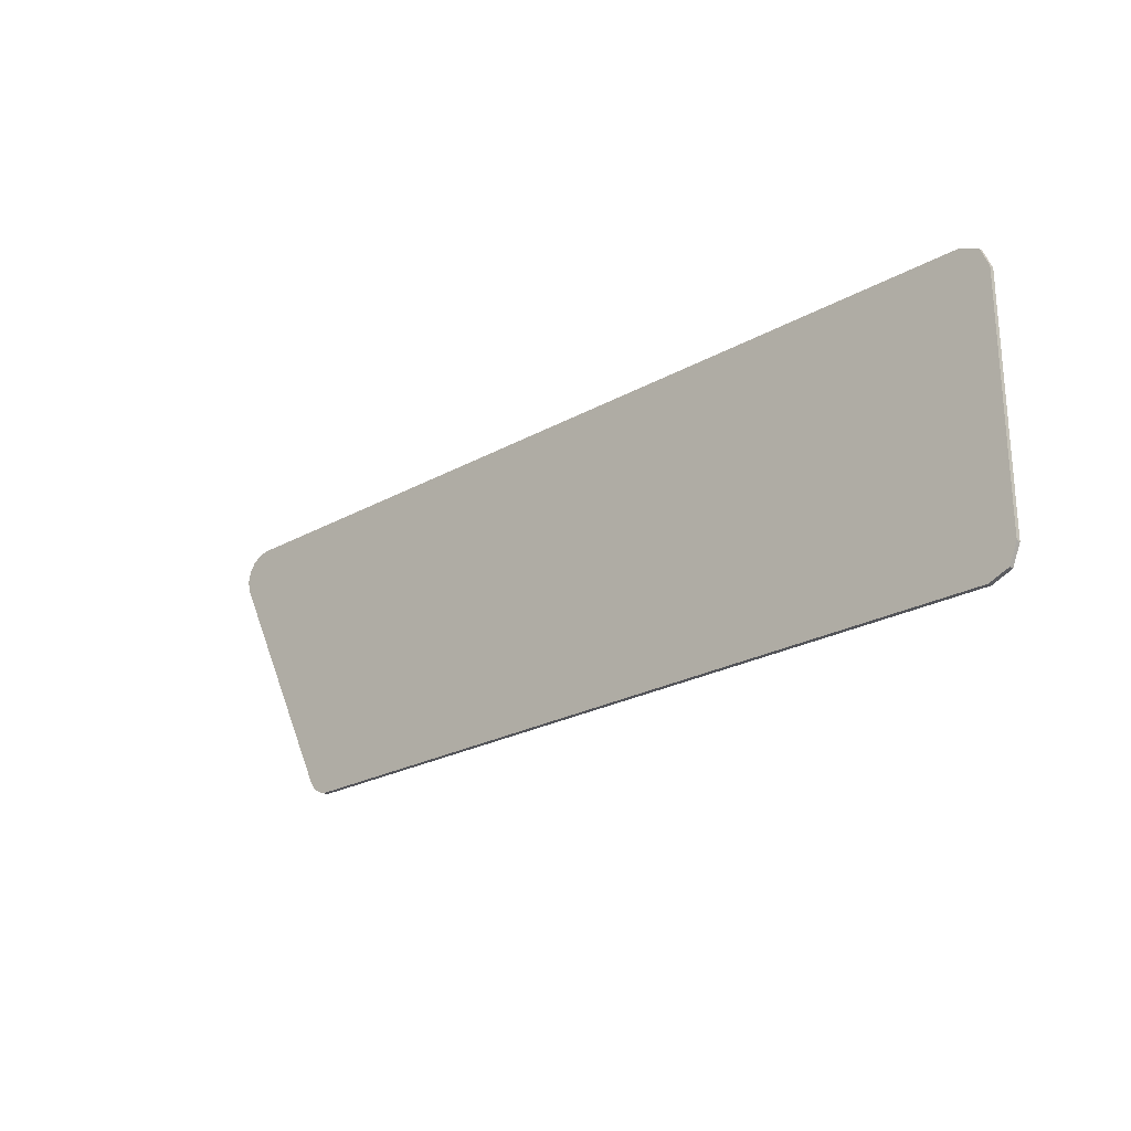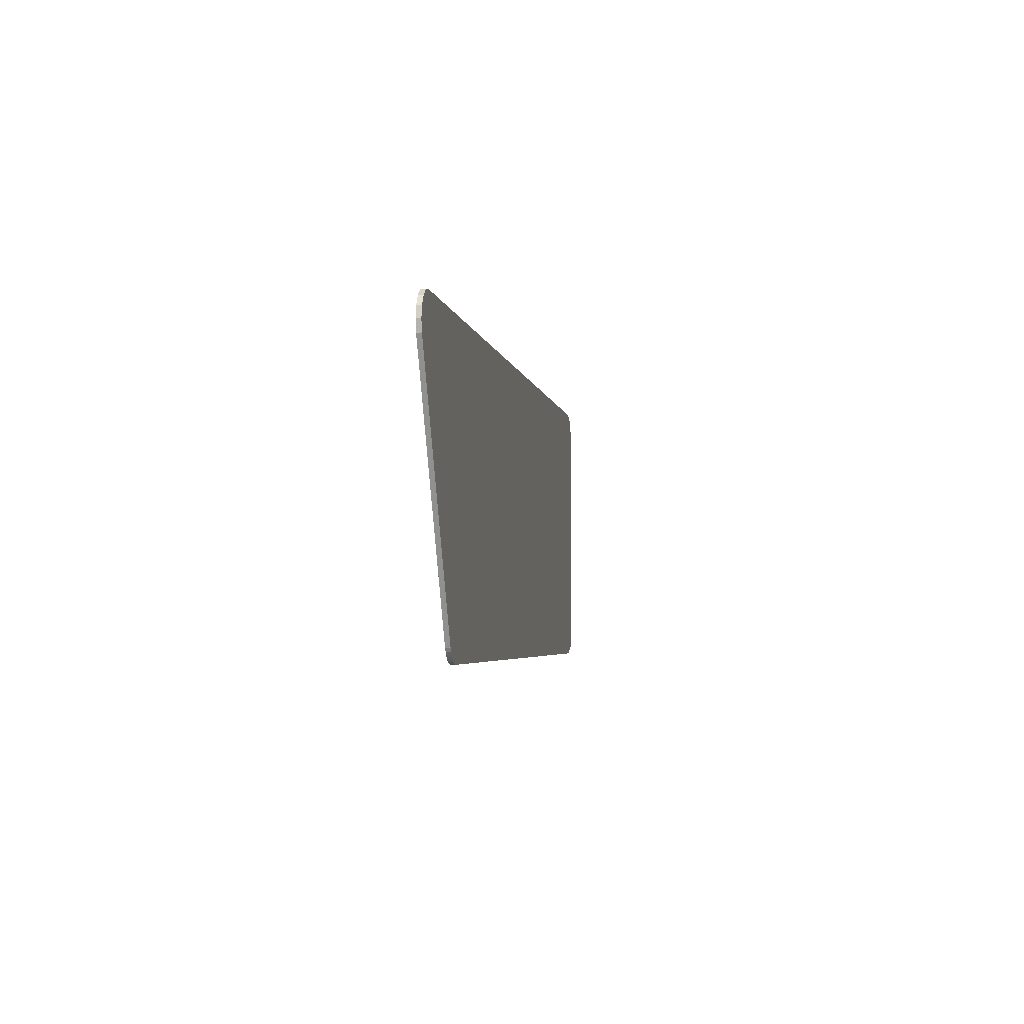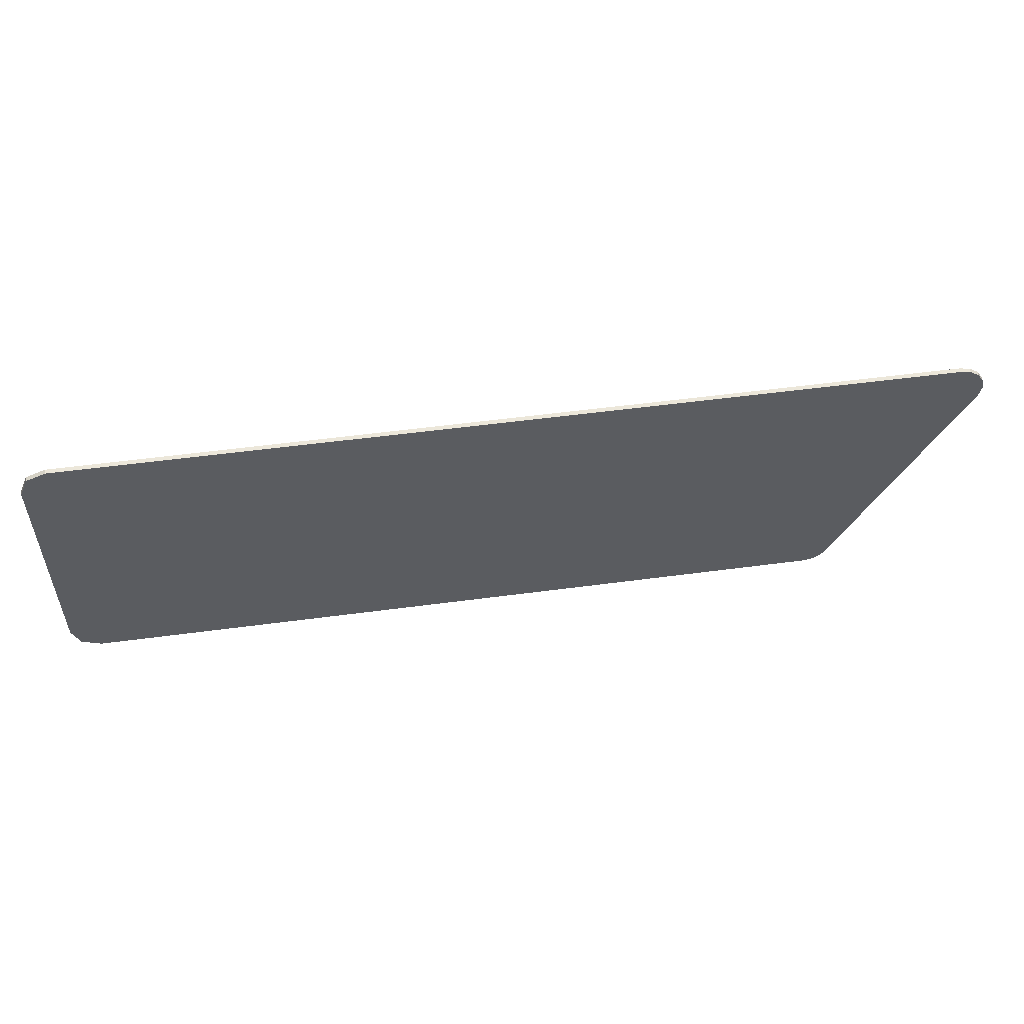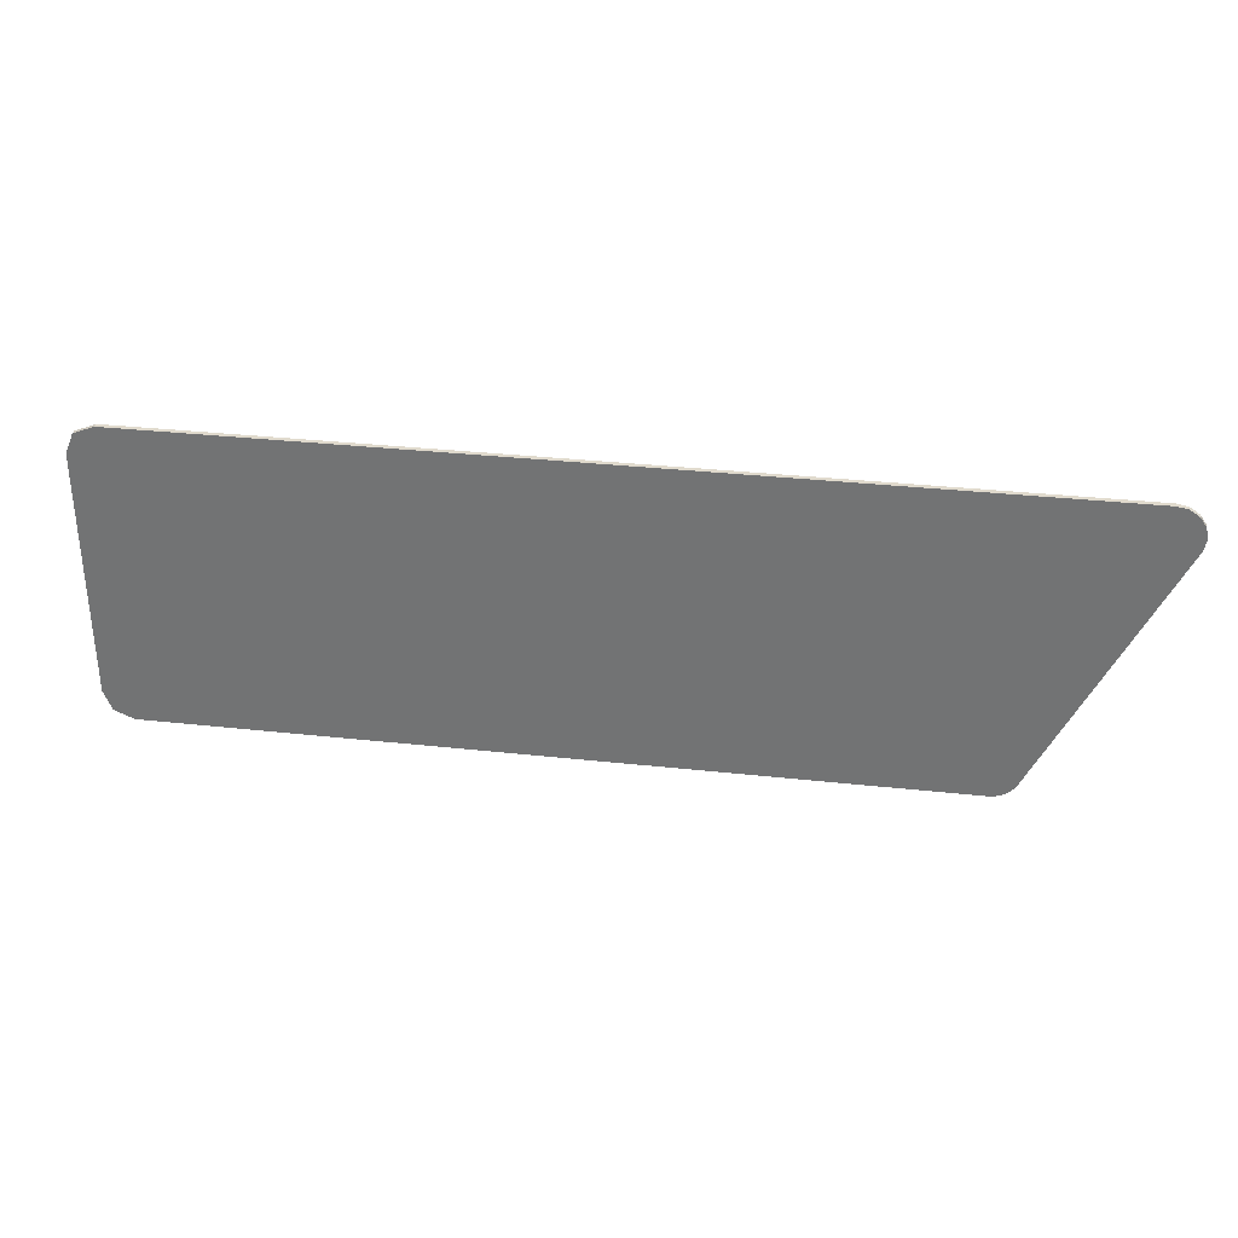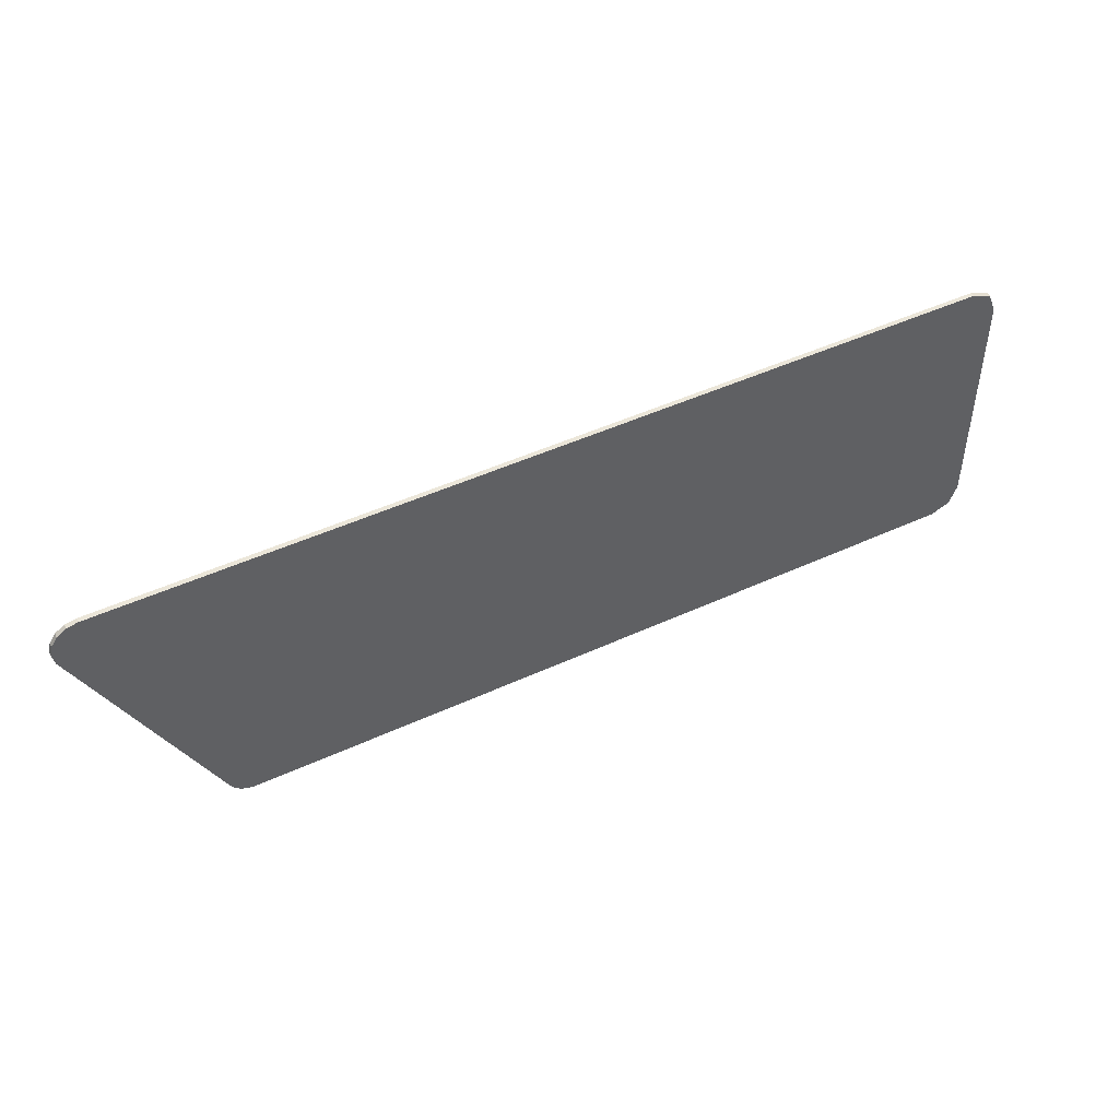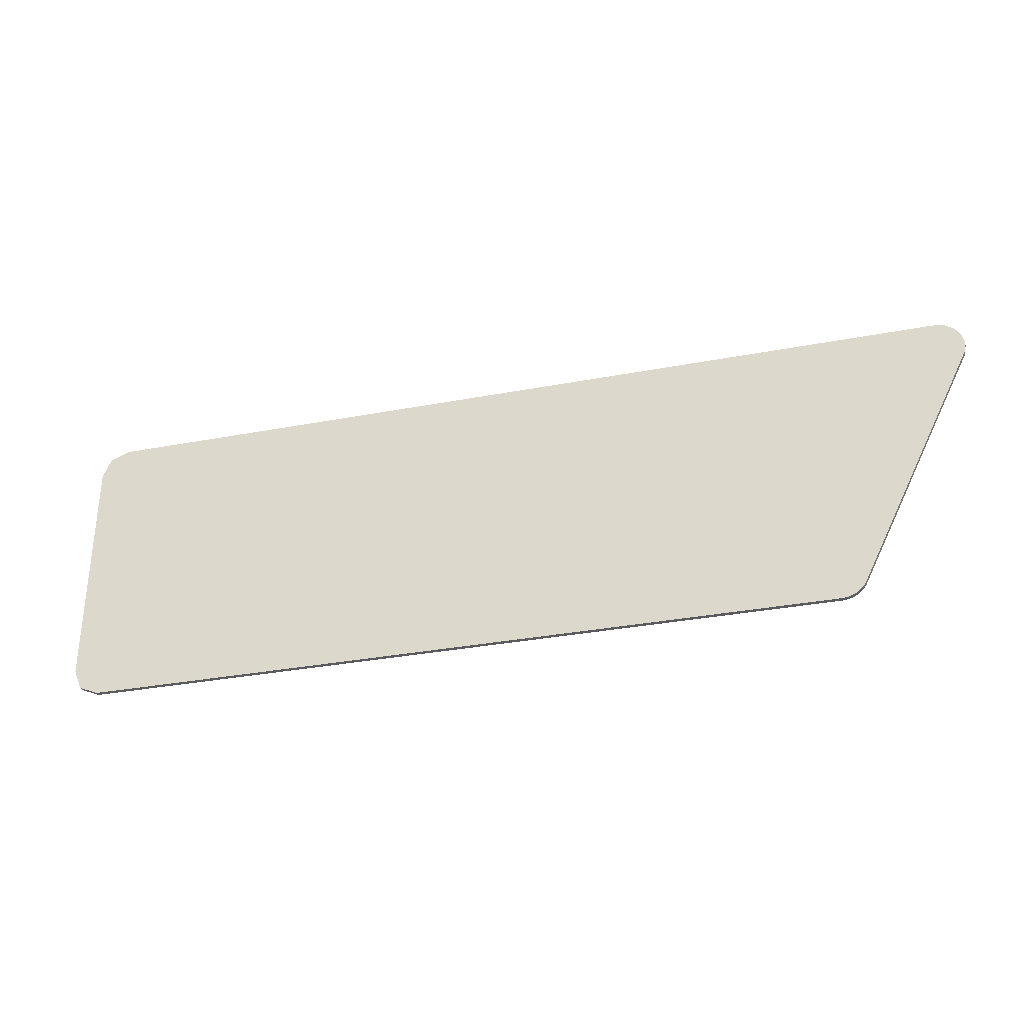
<metadata>
{"format":"obj","ext":"obj","renderer":"f3d","projection":"perspective","resolution":1024,"background":"white","views":[{"elev":-23.9,"azim":43.0,"up":"+Z"},{"elev":-3.6,"azim":-81.1,"up":"+Z"},{"elev":53.9,"azim":171.9,"up":"+Z"},{"elev":33.0,"azim":-171.4,"up":"+Z"},{"elev":47.5,"azim":-27.5,"up":"+Z"},{"elev":-32.2,"azim":-165.0,"up":"+Z"}]}
</metadata>
<code>
v 1.257 0 0.325
v 1.235 0 0.378
v 1.182 0 0.4
v -1.182 0 0.4
v -1.21 0 0.3943
v -1.257 0 0.325
v -1.251 0 0.2963
v -1.21 0 0.3943
v -1.235 0 0.378
v -1.251 0 0.3537
v -1.257 0 0.325
v 1.257 0 -0.325
v 1.235 0 -0.378
v 1.182 0 -0.4
v -0.8595 0 -0.4
v -0.8693 0 -0.3994
v -0.879 0 -0.3974
v -0.8595 0 -0.4
v -0.879 0 -0.3974
v -0.8882 0 -0.3943
v -0.8595 0 -0.4
v -0.8882 0 -0.3943
v -0.897 0 -0.39
v -0.8595 0 -0.4
v -0.897 0 -0.39
v -0.9052 0 -0.3845
v -0.8595 0 -0.4
v -0.9052 0 -0.3845
v -0.9126 0 -0.378
v -0.8595 0 -0.4
v -0.9126 0 -0.378
v -0.919 0 -0.3707
v -0.8595 0 -0.4
v -0.919 0 -0.3707
v -0.9245 0 -0.3625
v -0.8595 0 -0.4
v -0.9245 0 -0.3625
v -0.9288 0 -0.3537
v 1.235 0 0.378
v 1.257 0 0.325
v 1.257 -0.0125 0.325
v 1.235 -0.0125 0.378
v 1.182 0 0.4
v 1.235 0 0.378
v 1.235 -0.0125 0.378
v 1.182 -0.0125 0.4
v -1.21 0 0.3943
v -1.182 0 0.4
v -1.182 -0.0125 0.4
v -1.21 -0.0125 0.3943
v -1.235 0 0.378
v -1.21 0 0.3943
v -1.21 -0.0125 0.3943
v -1.235 -0.0125 0.378
v -1.251 0 0.3537
v -1.235 0 0.378
v -1.235 -0.0125 0.378
v -1.251 -0.0125 0.3537
v -1.257 0 0.325
v -1.251 0 0.3537
v -1.251 -0.0125 0.3537
v -1.257 -0.0125 0.325
v -1.251 0 0.2963
v -1.257 0 0.325
v -1.257 -0.0125 0.325
v -1.251 -0.0125 0.2963
v 1.235 0 -0.378
v 1.257 0 -0.325
v 1.257 -0.0125 -0.325
v 1.235 -0.0125 -0.378
v 1.182 0 -0.4
v 1.235 0 -0.378
v 1.235 -0.0125 -0.378
v 1.182 -0.0125 -0.4
v -0.8595 -0.0125 -0.4
v -0.8693 -0.0125 -0.3994
v -0.8693 0 -0.3994
v -0.8595 0 -0.4
v -0.8693 -0.0125 -0.3994
v -0.879 -0.0125 -0.3974
v -0.879 0 -0.3974
v -0.8693 0 -0.3994
v -0.879 -0.0125 -0.3974
v -0.8882 -0.0125 -0.3943
v -0.8882 0 -0.3943
v -0.879 0 -0.3974
v -0.8882 -0.0125 -0.3943
v -0.897 -0.0125 -0.39
v -0.897 0 -0.39
v -0.8882 0 -0.3943
v -0.897 -0.0125 -0.39
v -0.9052 -0.0125 -0.3845
v -0.9052 0 -0.3845
v -0.897 0 -0.39
v -0.9052 -0.0125 -0.3845
v -0.9126 -0.0125 -0.378
v -0.9126 0 -0.378
v -0.9052 0 -0.3845
v -0.9126 -0.0125 -0.378
v -0.919 -0.0125 -0.3707
v -0.919 0 -0.3707
v -0.9126 0 -0.378
v -0.919 -0.0125 -0.3707
v -0.9245 -0.0125 -0.3625
v -0.9245 0 -0.3625
v -0.919 0 -0.3707
v -0.9245 -0.0125 -0.3625
v -0.9288 -0.0125 -0.3537
v -0.9288 0 -0.3537
v -0.9245 0 -0.3625
v 1.257 -0.0125 0.325
v 1.235 -0.0125 0.378
v 1.182 -0.0125 0.4
v -1.182 -0.0125 0.4
v -1.21 -0.0125 0.3943
v -1.257 -0.0125 0.325
v -1.251 -0.0125 0.2963
v -1.21 -0.0125 0.3943
v -1.235 -0.0125 0.378
v -1.251 -0.0125 0.3537
v -1.257 -0.0125 0.325
v 1.257 -0.0125 -0.325
v 1.235 -0.0125 -0.378
v 1.182 -0.0125 -0.4
v -0.8595 -0.0125 -0.4
v -0.8693 -0.0125 -0.3994
v -0.879 -0.0125 -0.3974
v -0.8595 -0.0125 -0.4
v -0.879 -0.0125 -0.3974
v -0.8882 -0.0125 -0.3943
v -0.8595 -0.0125 -0.4
v -0.8882 -0.0125 -0.3943
v -0.897 -0.0125 -0.39
v -0.8595 -0.0125 -0.4
v -0.897 -0.0125 -0.39
v -0.9052 -0.0125 -0.3845
v -0.8595 -0.0125 -0.4
v -0.9052 -0.0125 -0.3845
v -0.9126 -0.0125 -0.378
v -0.8595 -0.0125 -0.4
v -0.9126 -0.0125 -0.378
v -0.919 -0.0125 -0.3707
v -0.8595 -0.0125 -0.4
v -0.919 -0.0125 -0.3707
v -0.9245 -0.0125 -0.3625
v -0.8595 -0.0125 -0.4
v -0.9245 -0.0125 -0.3625
v -0.9288 -0.0125 -0.3537
v 1.182 0 0.4
v 1.182 0 -0.4
v 1.257 0 -0.325
v 1.257 0 0.325
v 1.182 0 0.4
v -1.182 0 0.4
v -0.8595 0 -0.4
v 1.182 0 -0.4
v -1.182 0 0.4
v -1.251 0 0.2963
v -0.9288 0 -0.3537
v -0.8595 0 -0.4
v 1.182 0 0.4
v 1.182 -0.0125 0.4
v -1.182 -0.0125 0.4
v -1.182 0 0.4
v 1.257 0 0.325
v 1.257 0 -0.325
v 1.257 -0.0125 -0.325
v 1.257 -0.0125 0.325
v -1.251 0 0.2963
v -1.251 -0.0125 0.2963
v -0.9288 -0.0125 -0.3537
v -0.9288 0 -0.3537
v 1.182 0 -0.4
v -0.8595 0 -0.4
v -0.8595 -0.0125 -0.4
v 1.182 -0.0125 -0.4
v 0.7317 -0.0125 0.4
v 1.032 -0.0125 -0.4
v 0.4542 -0.0125 -0.4
v 0.152 -0.0125 0.4
v -1.182 -0.0125 0.4
v 0.152 -0.0125 0.4
v 0.4542 -0.0125 -0.4
v -0.8595 -0.0125 -0.4
v -1.182 -0.0125 0.4
v -0.8595 -0.0125 -0.4
v -0.9288 -0.0125 -0.3537
v -1.251 -0.0125 0.2963
v 1.182 -0.0125 0.4
v 1.257 -0.0125 0.325
v 1.257 -0.0125 -0.325
v 1.182 -0.0125 -0.4
v 1.182 -0.0125 0.4
v 1.182 -0.0125 -0.4
v 1.032 -0.0125 -0.4
v 0.7317 -0.0125 0.4
g mesh4727008
f 1 3 2
g mesh4727010
f 4 6 5
f 6 4 7
f 8 10 9
f 10 8 11
g mesh4727012
f 12 13 14
g mesh4727014
f 15 16 17
f 18 19 20
f 21 22 23
f 24 25 26
f 27 28 29
f 30 31 32
f 33 34 35
f 36 37 38
g mesh4727016
f 39 41 40
f 41 39 42
f 43 45 44
f 45 43 46
g mesh4727018
f 47 49 48
f 49 47 50
f 51 53 52
f 53 51 54
f 55 57 56
f 57 55 58
f 59 61 60
f 61 59 62
f 63 65 64
f 65 63 66
g mesh4727020
f 67 68 69
f 69 70 67
f 71 72 73
f 73 74 71
g mesh4727022
f 75 76 77
f 77 78 75
f 79 80 81
f 81 82 79
f 83 84 85
f 85 86 83
f 87 88 89
f 89 90 87
f 91 92 93
f 93 94 91
f 95 96 97
f 97 98 95
f 99 100 101
f 101 102 99
f 103 104 105
f 105 106 103
f 107 108 109
f 109 110 107
g mesh4727023
f 111 112 113
g mesh4727025
f 114 115 116
f 116 117 114
f 118 119 120
f 120 121 118
g mesh4727027
f 122 124 123
g mesh4727029
f 125 127 126
f 128 130 129
f 131 133 132
f 134 136 135
f 137 139 138
f 140 142 141
f 143 145 144
f 146 148 147
f 149 151 150
f 151 149 152
f 153 155 154
f 155 153 156
f 157 159 158
f 159 157 160
f 161 163 162
f 163 161 164
f 165 167 166
f 167 165 168
f 169 171 170
f 171 169 172
f 173 175 174
f 175 173 176
f 177 179 178
f 179 177 180
f 181 183 182
f 183 181 184
f 185 187 186
f 187 185 188
f 189 191 190
f 191 189 192
f 193 195 194
f 195 193 196

</code>
